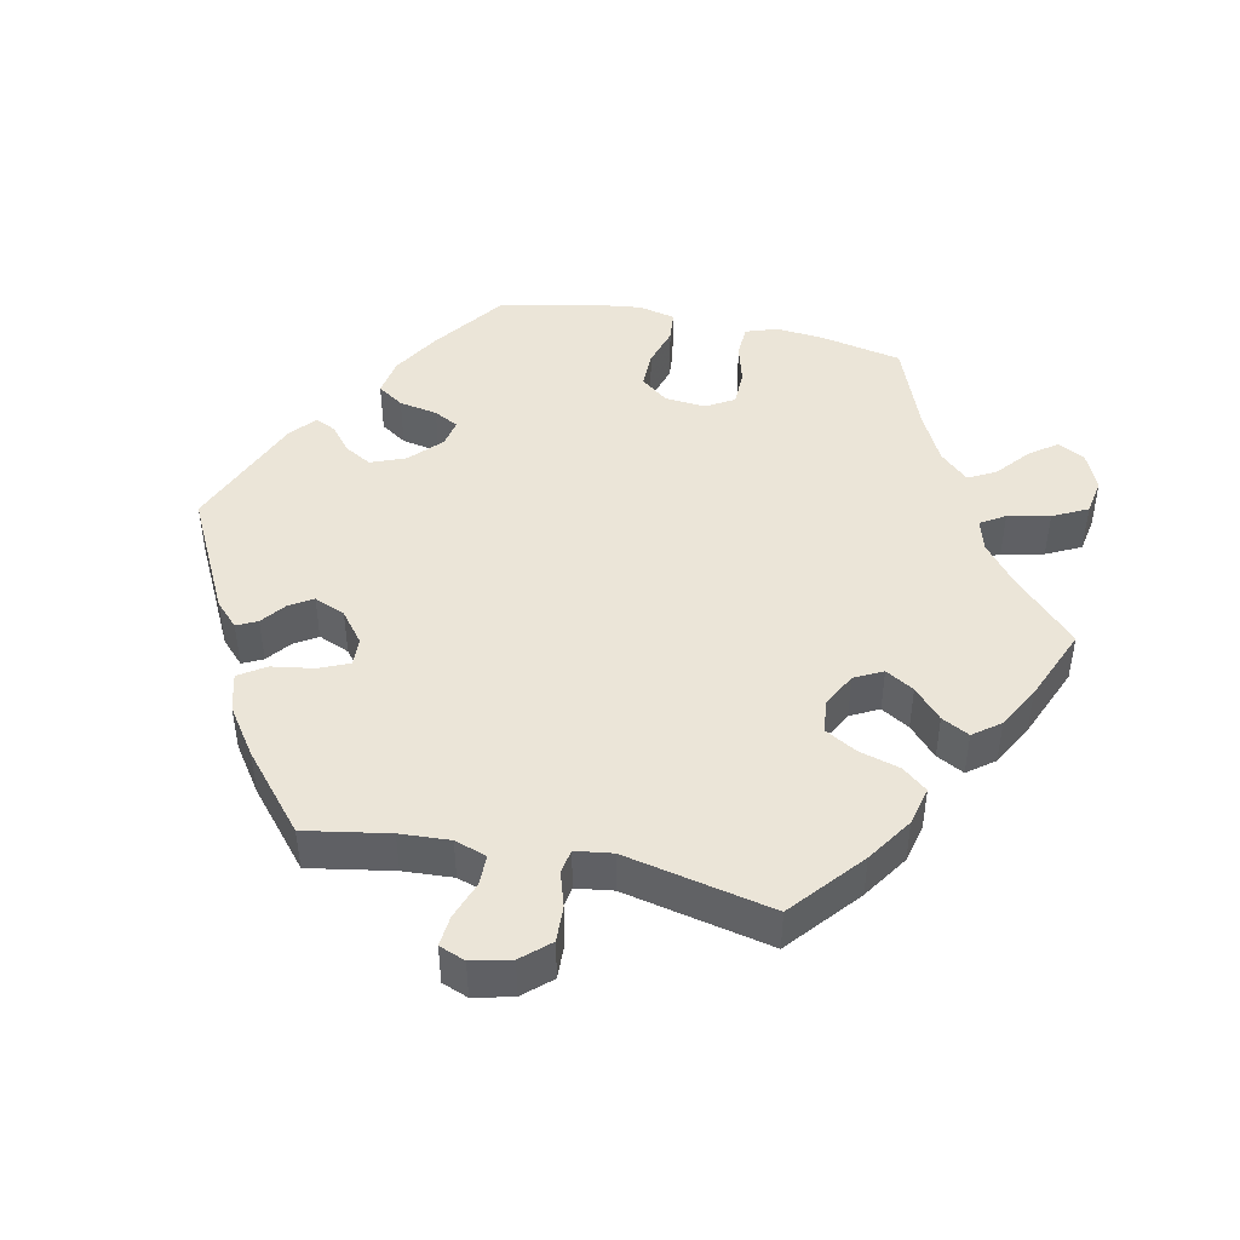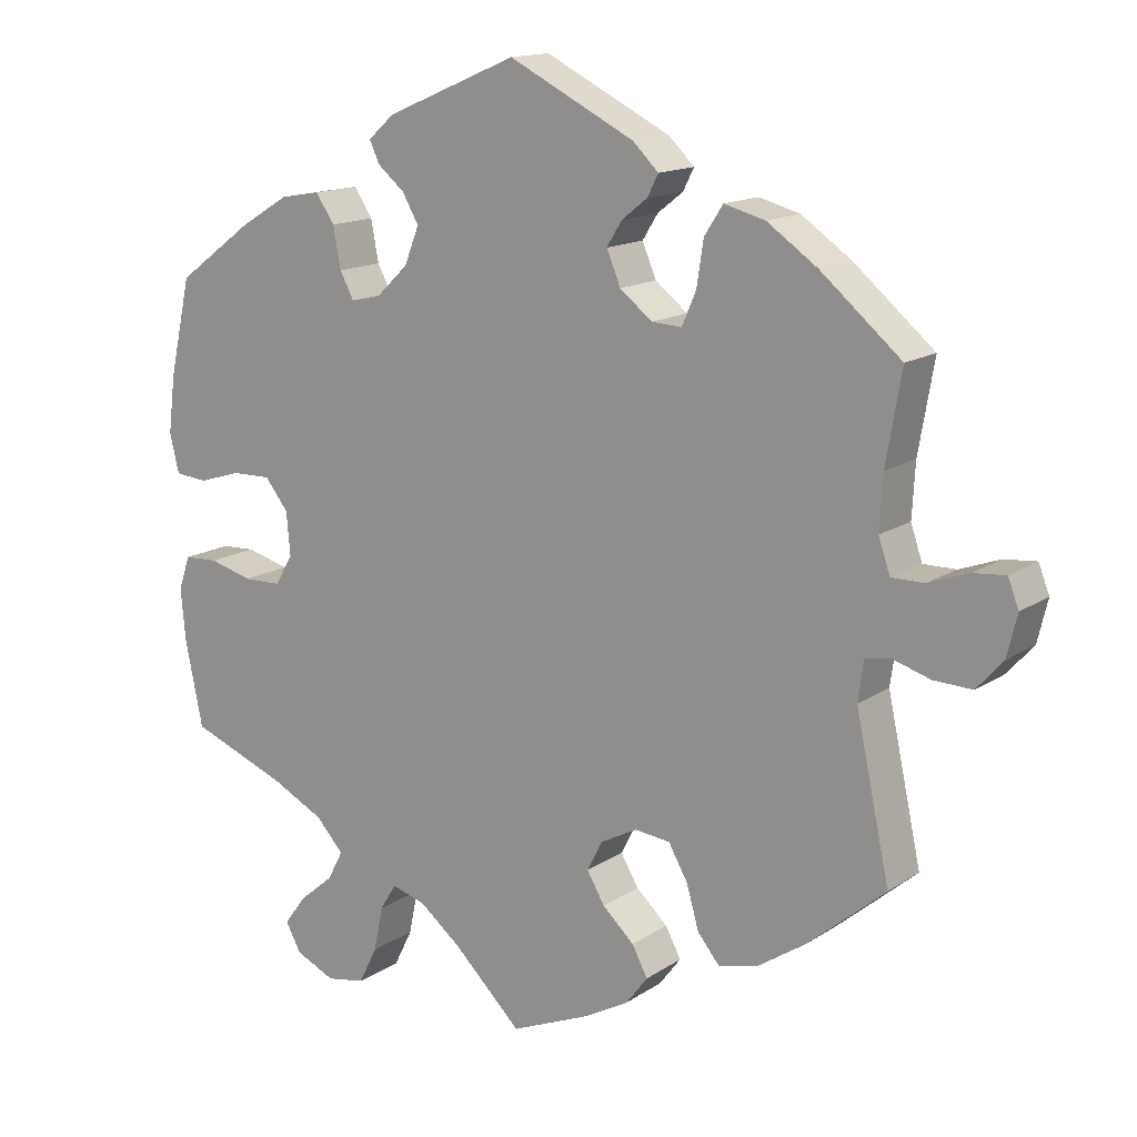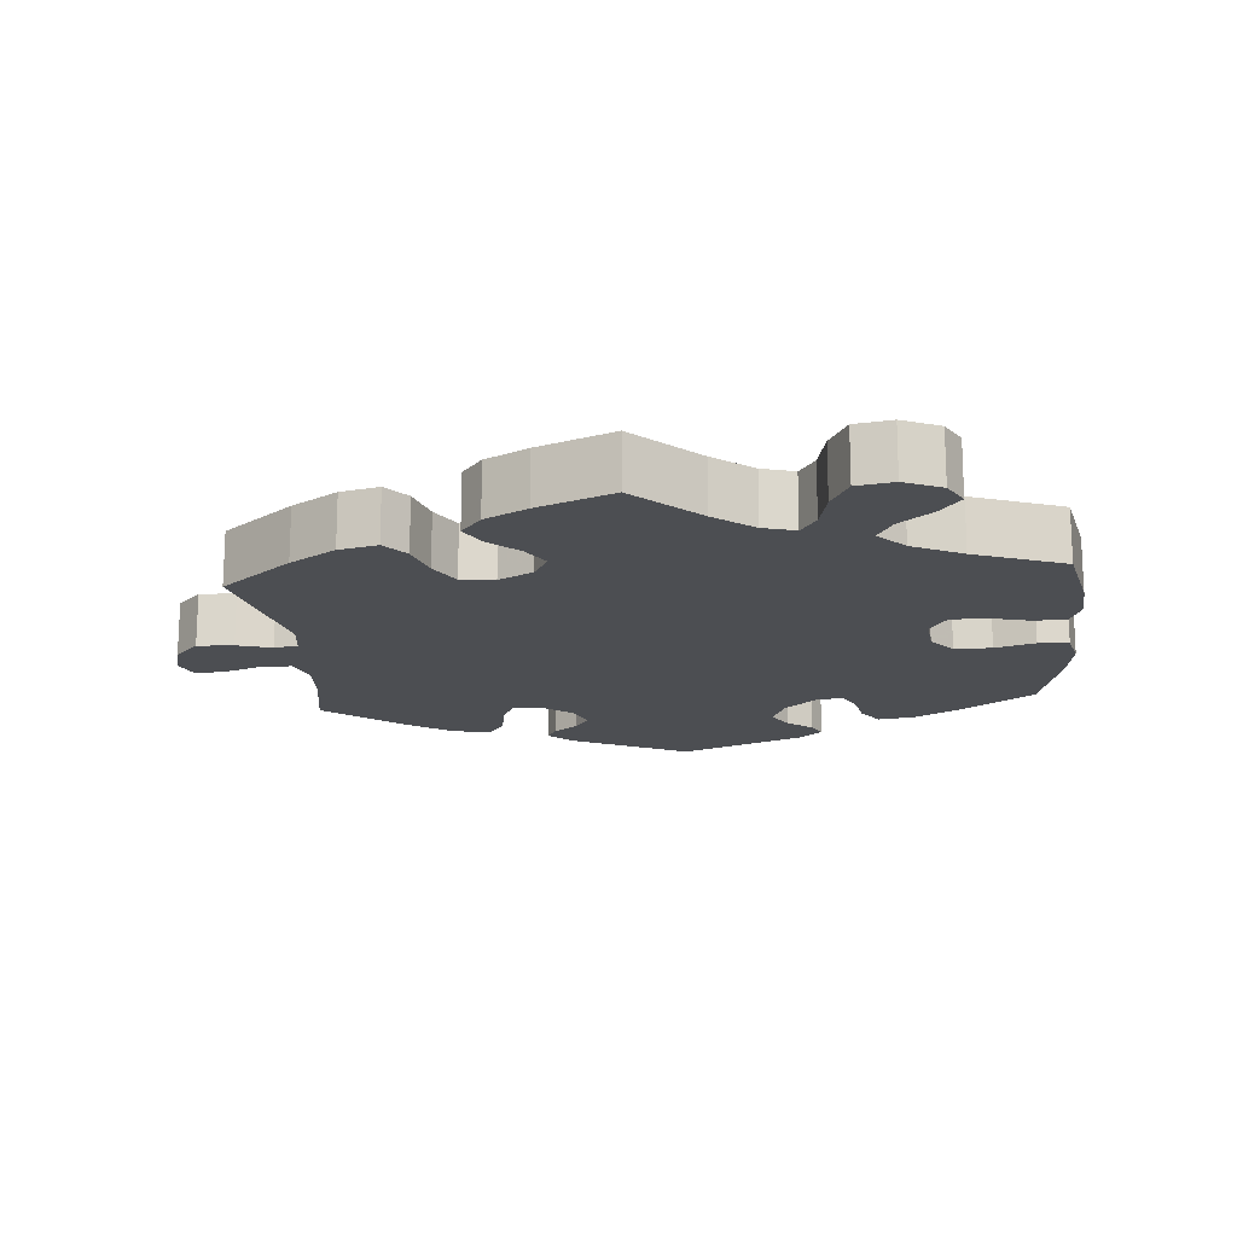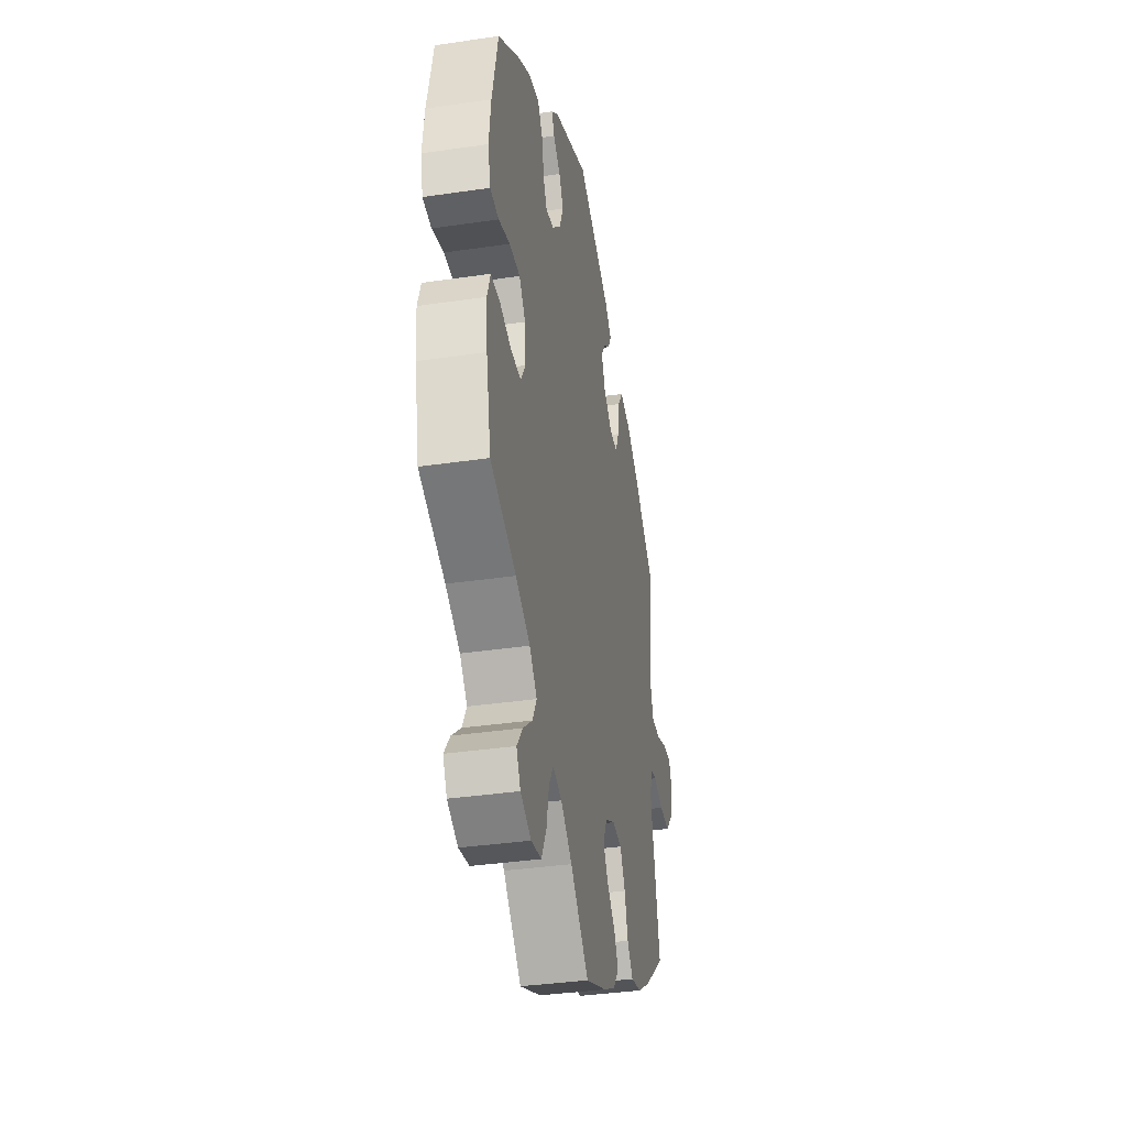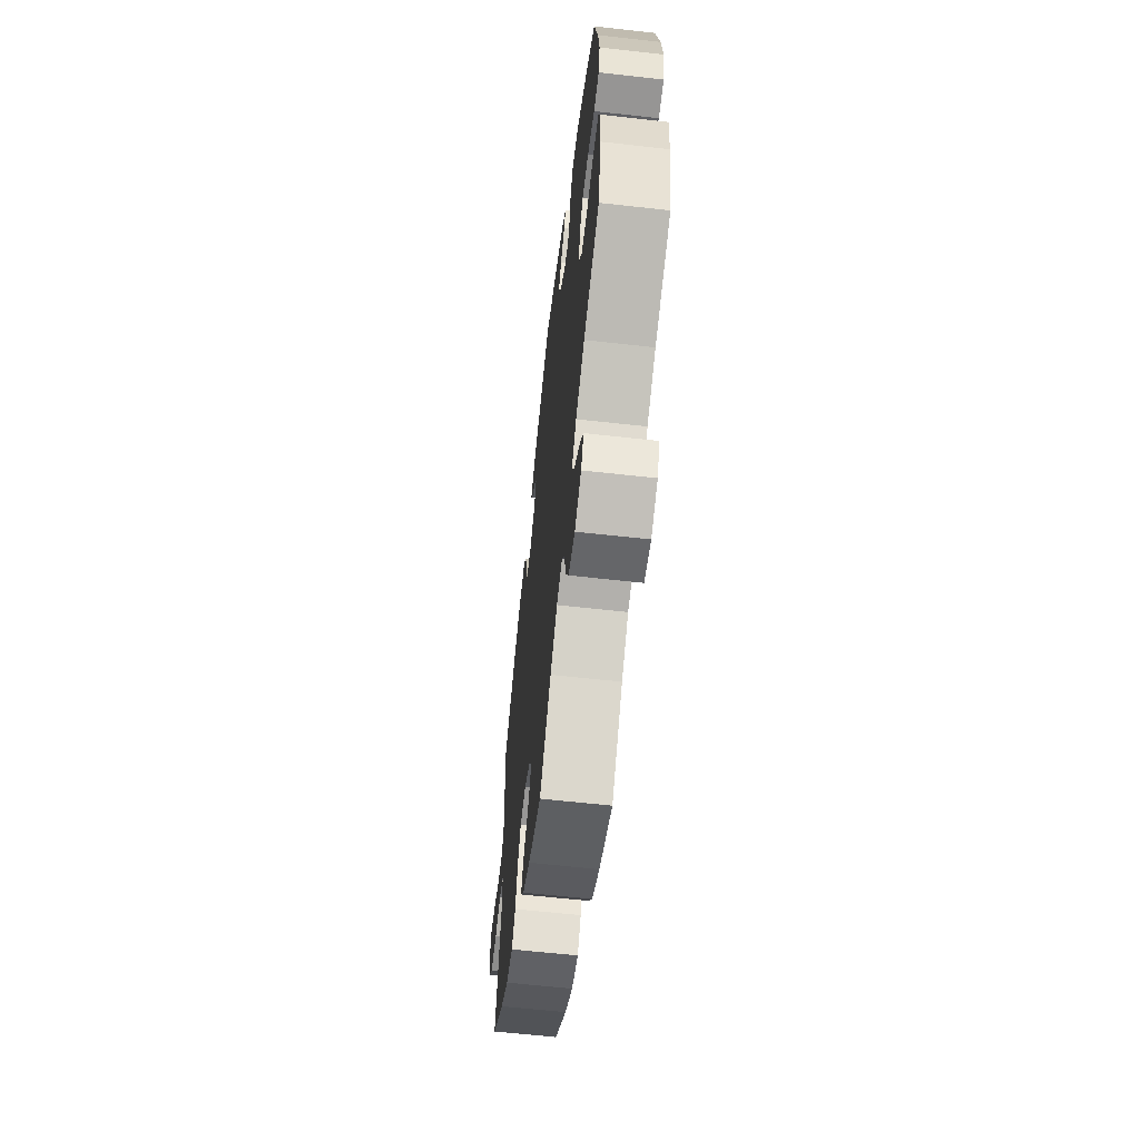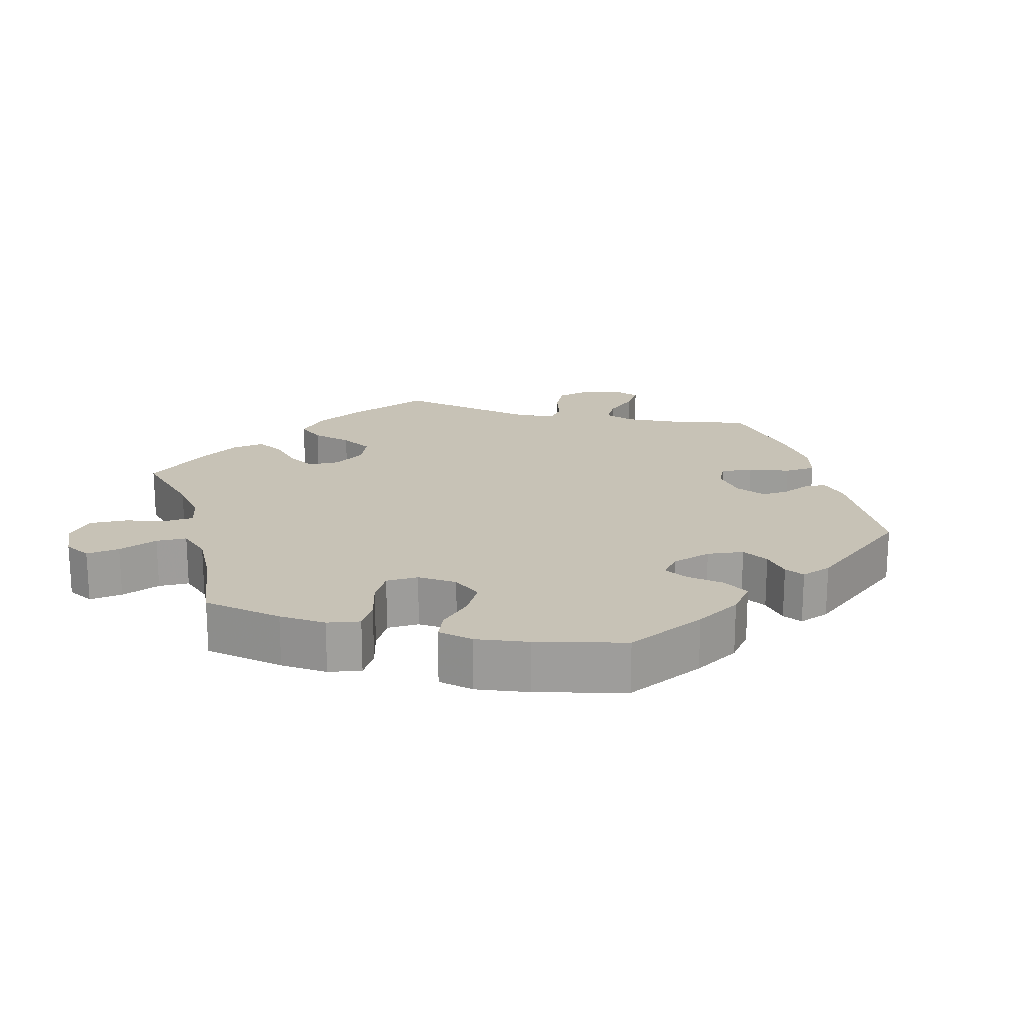
<metadata>
{"format":"obj","ext":"obj","renderer":"f3d","projection":"perspective","resolution":1024,"background":"white","views":[{"elev":45.7,"azim":101.9,"up":"+Y"},{"elev":14.6,"azim":35.6,"up":"+Z"},{"elev":-16.9,"azim":-175.1,"up":"+Y"},{"elev":-36.7,"azim":-79.2,"up":"+Z"},{"elev":-62.1,"azim":-96.5,"up":"+Z"},{"elev":19.2,"azim":-76.2,"up":"+Y"}]}
</metadata>
<code>
v -0.401 0.07 0.362
v -0.338 0.07 0.4
v -0.286 0.07 0.409
v -0.262 0.07 0.373
v -0.252 0.07 0.32
v -0.234 0.07 0.286
v -0.196 0.07 0.294
v -0.154 0.07 0.334
v -0.135 0.07 0.382
v -0.156 0.07 0.419
v -0.191 0.07 0.448
v -0.204 0.07 0.476
v -0.17 0.07 0.506
v 0 0.07 0.578
v 0.163 0.07 0.496
v 0.196 0.07 0.464
v 0.182 0.07 0.436
v 0.149 0.07 0.41
v 0.129 0.07 0.378
v 0.147 0.07 0.335
v 0.189 0.07 0.302
v 0.228 0.07 0.3
v 0.246 0.07 0.342
v 0.255 0.07 0.4
v 0.279 0.07 0.437
v 0.332 0.07 0.423
v 0.397 0.07 0.378
v 0.501 0.07 0.29
v 0.481 0.07 0.174
v 0.477 0.07 0.105
v 0.492 0.07 0.061
v 0.534 0.07 0.061
v 0.586 0.07 0.08
v 0.628 0.07 0.084
v 0.642 0.07 0.048
v 0.629 0.07 -0.006
v 0.595 0.07 -0.044
v 0.545 0.07 -0.042
v 0.497 0.07 -0.027
v 0.464 0.07 -0.033
v 0.457 0.07 -0.084
v 0.501 0.07 -0.288
v 0.403 0.07 -0.371
v 0.34 0.07 -0.413
v 0.287 0.07 -0.426
v 0.259 0.07 -0.392
v 0.243 0.07 -0.336
v 0.218 0.07 -0.292
v 0.172 0.07 -0.287
v 0.125 0.07 -0.312
v 0.105 0.07 -0.351
v 0.128 0.07 -0.39
v 0.169 0.07 -0.428
v 0.189 0.07 -0.466
v 0.161 0.07 -0.503
v 0.103 0.07 -0.535
v 0 0.07 -0.578
v -0.088 0.07 -0.492
v -0.142 0.07 -0.449
v -0.186 0.07 -0.436
v -0.207 0.07 -0.47
v -0.219 0.07 -0.528
v -0.243 0.07 -0.576
v -0.293 0.07 -0.585
v -0.344 0.07 -0.562
v -0.364 0.07 -0.525
v -0.336 0.07 -0.487
v -0.291 0.07 -0.449
v -0.271 0.07 -0.411
v -0.307 0.07 -0.372
v -0.376 0.07 -0.337
v -0.5 0.07 -0.289
v -0.523 0.07 -0.177
v -0.529 0.07 -0.111
v -0.514 0.07 -0.067
v -0.47 0.07 -0.065
v -0.414 0.07 -0.08
v -0.365 0.07 -0.079
v -0.342 0.07 -0.04
v -0.347 0.07 0.016
v -0.377 0.07 0.054
v -0.428 0.07 0.053
v -0.483 0.07 0.036
v -0.525 0.07 0.04
v -0.537 0.07 0.09
v -0.528 0.07 0.164
v -0.5 0.07 0.289
v -0.401 0 0.362
v -0.338 0 0.4
v -0.286 0 0.409
v -0.262 0 0.373
v -0.252 0 0.32
v -0.234 0 0.286
v -0.196 0 0.294
v -0.154 0 0.334
v -0.135 0 0.382
v -0.156 0 0.419
v -0.191 0 0.448
v -0.204 0 0.476
v -0.17 0 0.506
v 0 0 0.578
v 0.163 0 0.496
v 0.196 0 0.464
v 0.182 0 0.436
v 0.149 0 0.41
v 0.129 0 0.378
v 0.147 0 0.335
v 0.189 0 0.302
v 0.228 0 0.3
v 0.246 0 0.342
v 0.255 0 0.4
v 0.279 0 0.437
v 0.332 0 0.423
v 0.397 0 0.378
v 0.501 0 0.29
v 0.481 0 0.174
v 0.477 0 0.105
v 0.492 0 0.061
v 0.534 0 0.061
v 0.586 0 0.08
v 0.628 0 0.084
v 0.642 0 0.048
v 0.629 0 -0.006
v 0.595 0 -0.044
v 0.545 0 -0.042
v 0.497 0 -0.027
v 0.464 0 -0.033
v 0.457 0 -0.084
v 0.501 0 -0.288
v 0.403 0 -0.371
v 0.34 0 -0.413
v 0.287 0 -0.426
v 0.259 0 -0.392
v 0.243 0 -0.336
v 0.218 0 -0.292
v 0.172 0 -0.287
v 0.125 0 -0.312
v 0.105 0 -0.351
v 0.128 0 -0.39
v 0.169 0 -0.428
v 0.189 0 -0.466
v 0.161 0 -0.503
v 0.103 0 -0.535
v 0 0 -0.578
v -0.088 0 -0.492
v -0.142 0 -0.449
v -0.186 0 -0.436
v -0.207 0 -0.47
v -0.219 0 -0.528
v -0.243 0 -0.576
v -0.293 0 -0.585
v -0.344 0 -0.562
v -0.364 0 -0.525
v -0.336 0 -0.487
v -0.291 0 -0.449
v -0.271 0 -0.411
v -0.307 0 -0.372
v -0.376 0 -0.337
v -0.5 0 -0.289
v -0.523 0 -0.177
v -0.529 0 -0.111
v -0.514 0 -0.067
v -0.47 0 -0.065
v -0.414 0 -0.08
v -0.365 0 -0.079
v -0.342 0 -0.04
v -0.347 0 0.016
v -0.377 0 0.054
v -0.428 0 0.053
v -0.483 0 0.036
v -0.525 0 0.04
v -0.537 0 0.09
v -0.528 0 0.164
v -0.5 0 0.289
f 82 83 84 85
f 81 82 85 86
f 74 75 76 77
f 74 77 78
f 71 72 73 74
f 70 71 74 78
f 69 70 78 79
f 65 66 67 68
f 65 68 69
f 64 65 69
f 61 62 63 64
f 60 61 64 69
f 55 56 57 58
f 55 58 59
f 52 53 54 55
f 51 52 55 59
f 50 51 59 60
f 44 45 46 47
f 44 47 48
f 41 42 43 44
f 40 41 44 48
f 36 37 38 39
f 34 35 36 39
f 32 33 34 39
f 31 32 39 40
f 30 31 40 48
f 26 27 28 29
f 23 24 25 26
f 22 23 26 29
f 21 22 29 30
f 15 16 17 18
f 15 18 19
f 14 15 19
f 13 14 19 20
f 10 11 12 13
f 9 10 13 20
f 2 3 4 5
f 2 5 6
f 1 2 6
f 81 86 87 1
f 60 69 79 80
f 49 50 60 80
f 21 30 48 49
f 8 9 20 21
f 7 8 21 49
f 6 7 49 80
f 1 6 80 81
f 172 171 170 169
f 173 172 169 168
f 164 163 162 161
f 165 164 161
f 161 160 159 158
f 165 161 158 157
f 166 165 157 156
f 155 154 153 152
f 156 155 152
f 156 152 151
f 151 150 149 148
f 156 151 148 147
f 145 144 143 142
f 146 145 142
f 142 141 140 139
f 146 142 139 138
f 147 146 138 137
f 134 133 132 131
f 135 134 131
f 131 130 129 128
f 135 131 128 127
f 126 125 124 123
f 126 123 122 121
f 126 121 120 119
f 127 126 119 118
f 135 127 118 117
f 116 115 114 113
f 113 112 111 110
f 116 113 110 109
f 117 116 109 108
f 105 104 103 102
f 106 105 102
f 106 102 101
f 107 106 101 100
f 100 99 98 97
f 107 100 97 96
f 92 91 90 89
f 93 92 89
f 93 89 88
f 88 174 173 168
f 167 166 156 147
f 167 147 137 136
f 136 135 117 108
f 108 107 96 95
f 136 108 95 94
f 167 136 94 93
f 168 167 93 88
f 1 88 89 2
f 2 89 90 3
f 3 90 91 4
f 4 91 92 5
f 5 92 93 6
f 6 93 94 7
f 7 94 95 8
f 8 95 96 9
f 9 96 97 10
f 10 97 98 11
f 11 98 99 12
f 12 99 100 13
f 13 100 101 14
f 14 101 102 15
f 15 102 103 16
f 16 103 104 17
f 17 104 105 18
f 18 105 106 19
f 19 106 107 20
f 20 107 108 21
f 21 108 109 22
f 22 109 110 23
f 23 110 111 24
f 24 111 112 25
f 25 112 113 26
f 26 113 114 27
f 27 114 115 28
f 28 115 116 29
f 29 116 117 30
f 30 117 118 31
f 31 118 119 32
f 32 119 120 33
f 33 120 121 34
f 34 121 122 35
f 35 122 123 36
f 36 123 124 37
f 37 124 125 38
f 38 125 126 39
f 39 126 127 40
f 40 127 128 41
f 41 128 129 42
f 42 129 130 43
f 43 130 131 44
f 44 131 132 45
f 45 132 133 46
f 46 133 134 47
f 47 134 135 48
f 48 135 136 49
f 49 136 137 50
f 50 137 138 51
f 51 138 139 52
f 52 139 140 53
f 53 140 141 54
f 54 141 142 55
f 55 142 143 56
f 56 143 144 57
f 57 144 145 58
f 58 145 146 59
f 59 146 147 60
f 60 147 148 61
f 61 148 149 62
f 62 149 150 63
f 63 150 151 64
f 64 151 152 65
f 65 152 153 66
f 66 153 154 67
f 67 154 155 68
f 68 155 156 69
f 69 156 157 70
f 70 157 158 71
f 71 158 159 72
f 72 159 160 73
f 73 160 161 74
f 74 161 162 75
f 75 162 163 76
f 76 163 164 77
f 77 164 165 78
f 78 165 166 79
f 79 166 167 80
f 80 167 168 81
f 81 168 169 82
f 82 169 170 83
f 83 170 171 84
f 84 171 172 85
f 85 172 173 86
f 86 173 174 87
f 87 174 88 1

</code>
